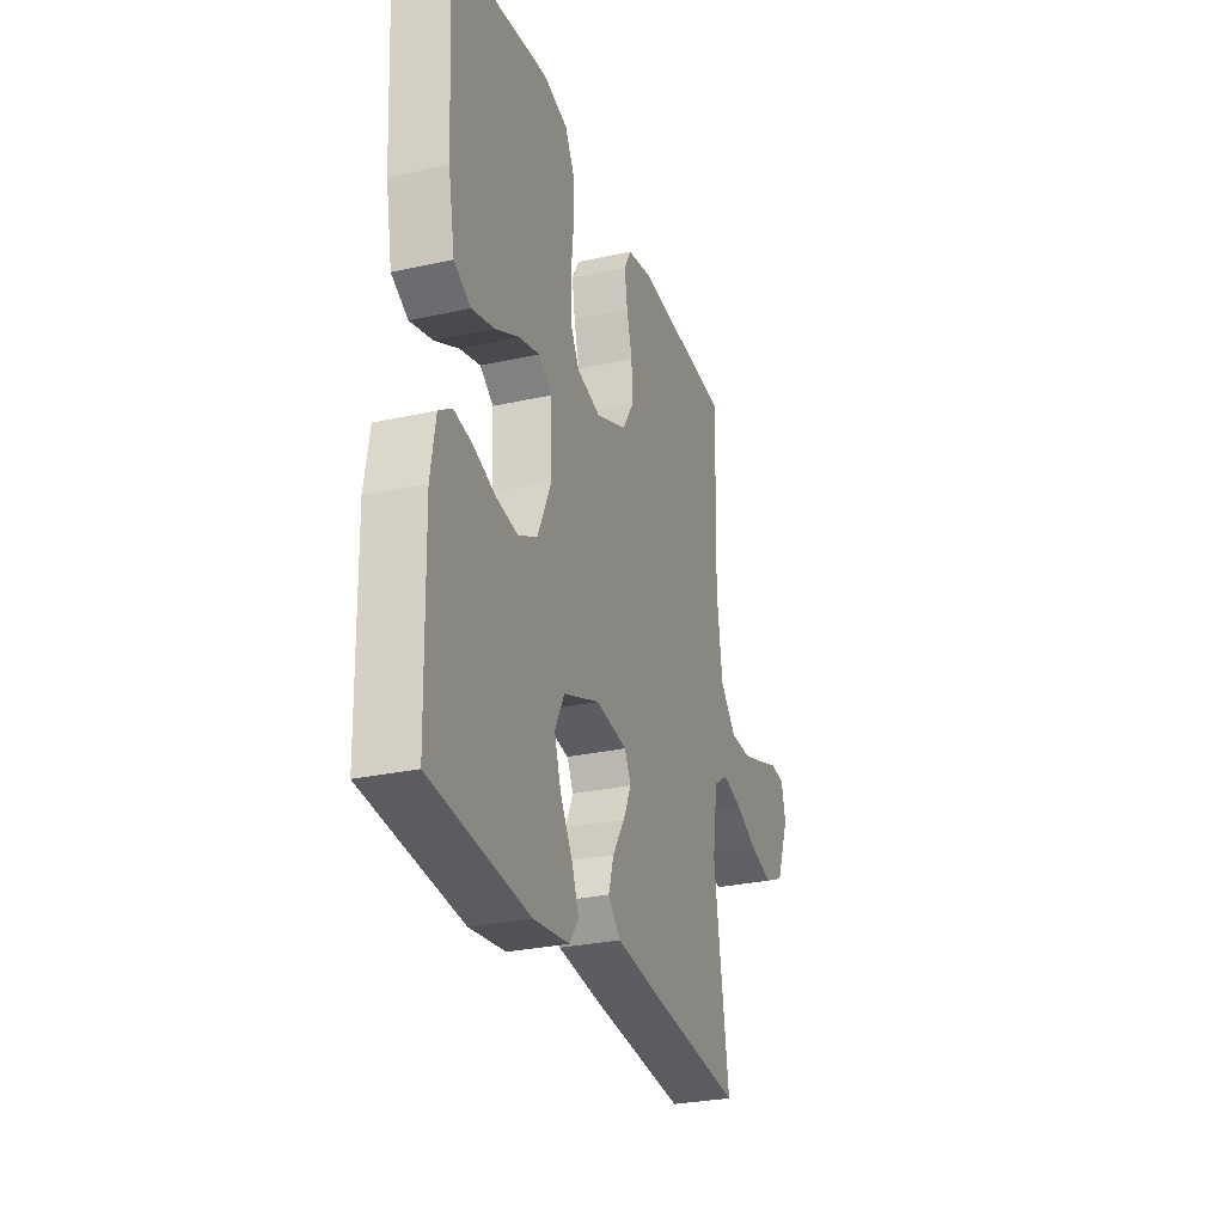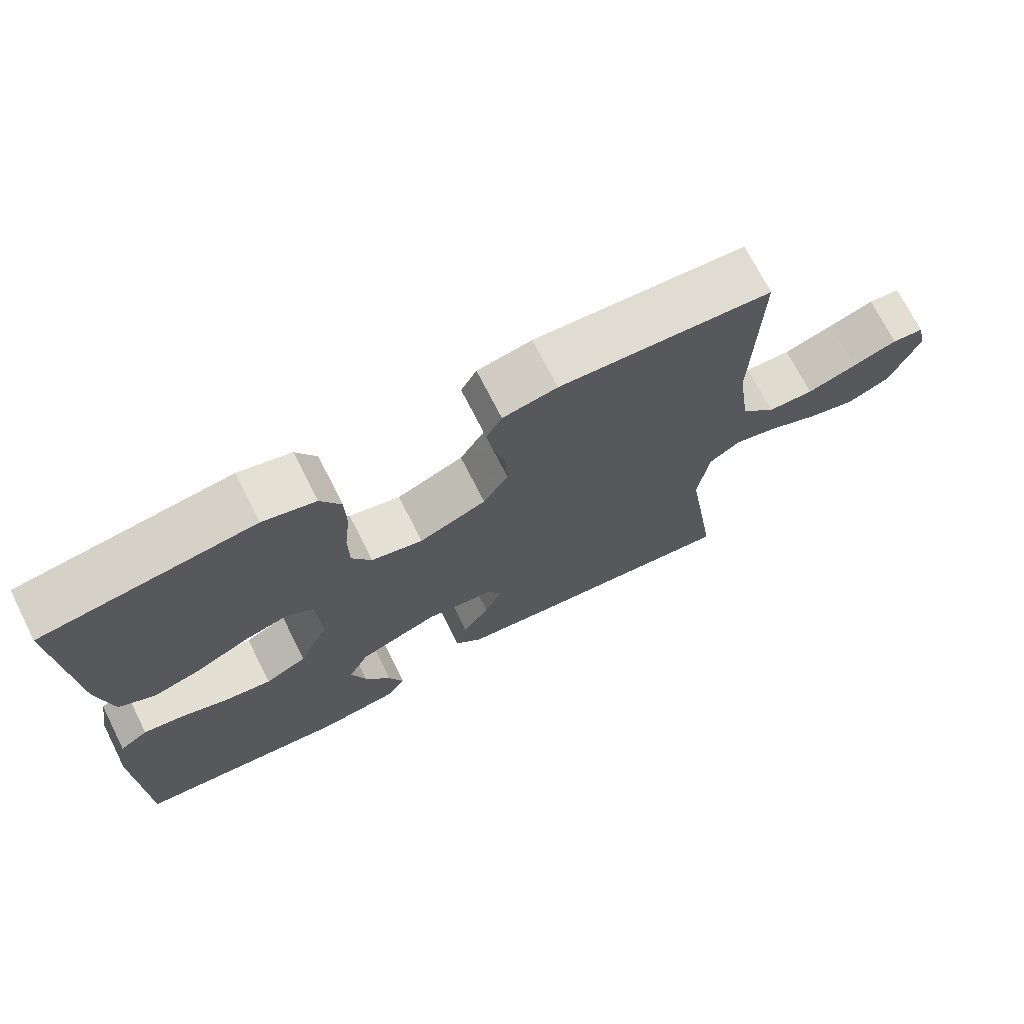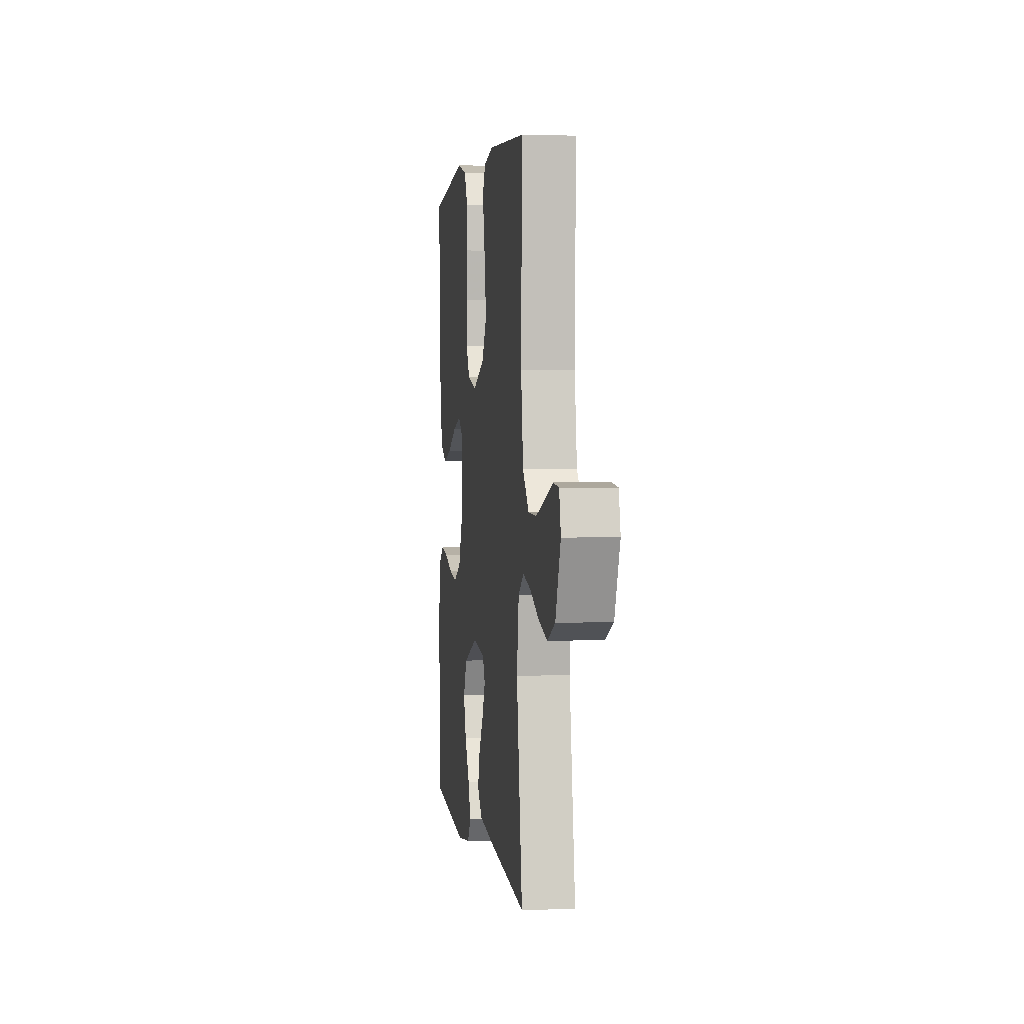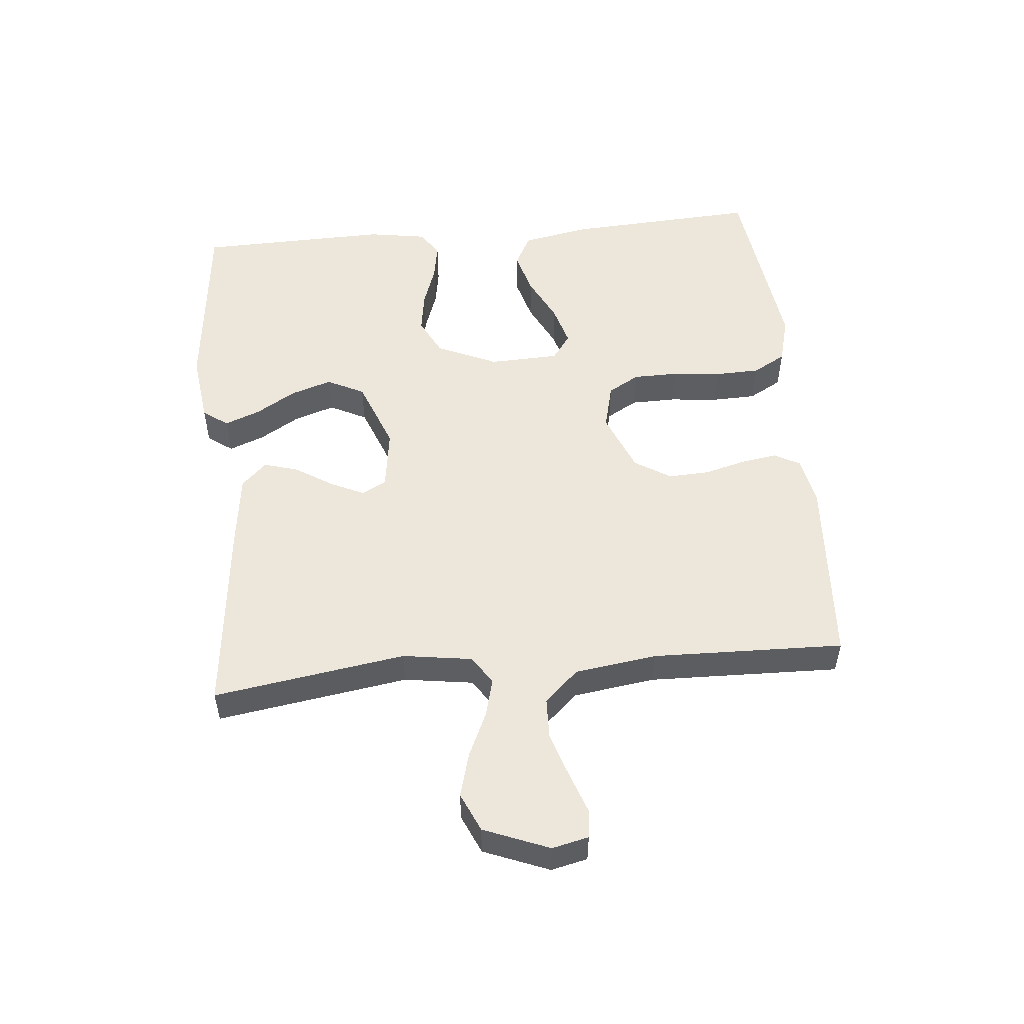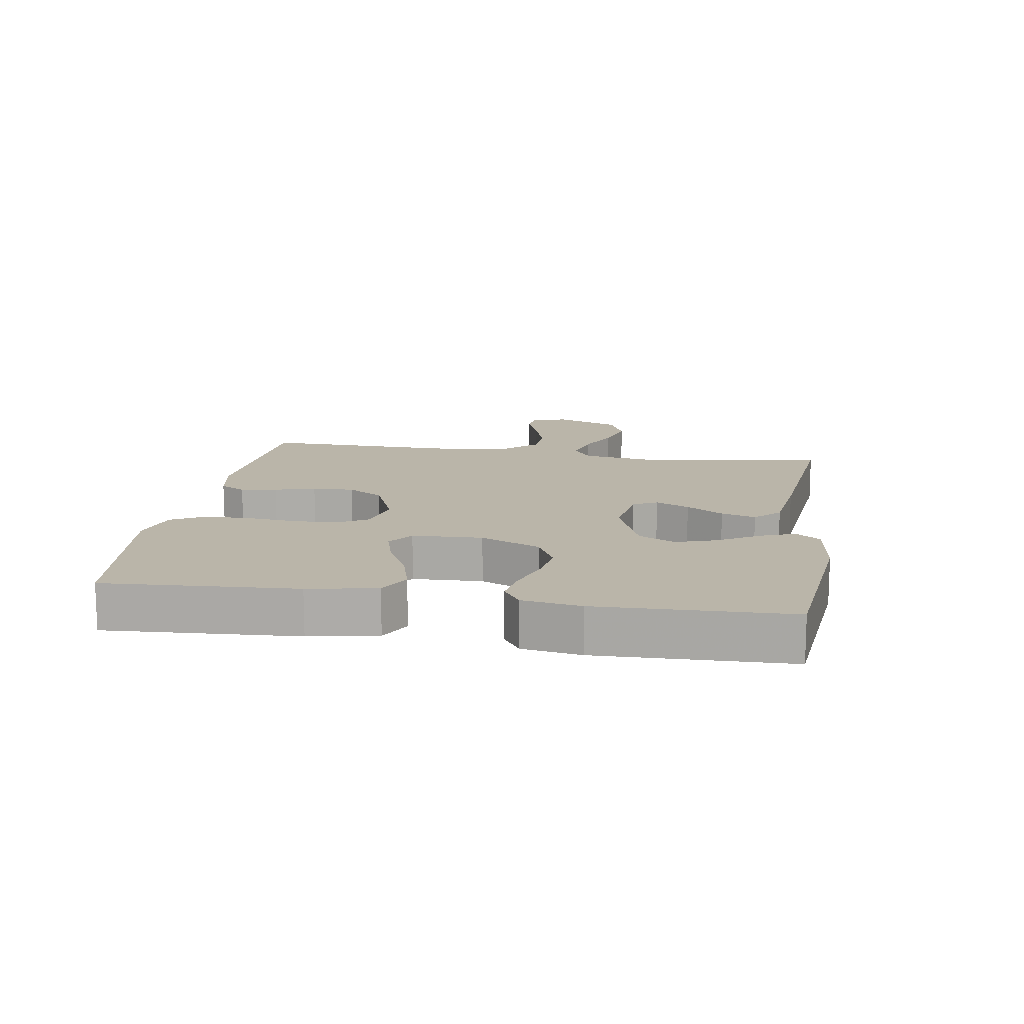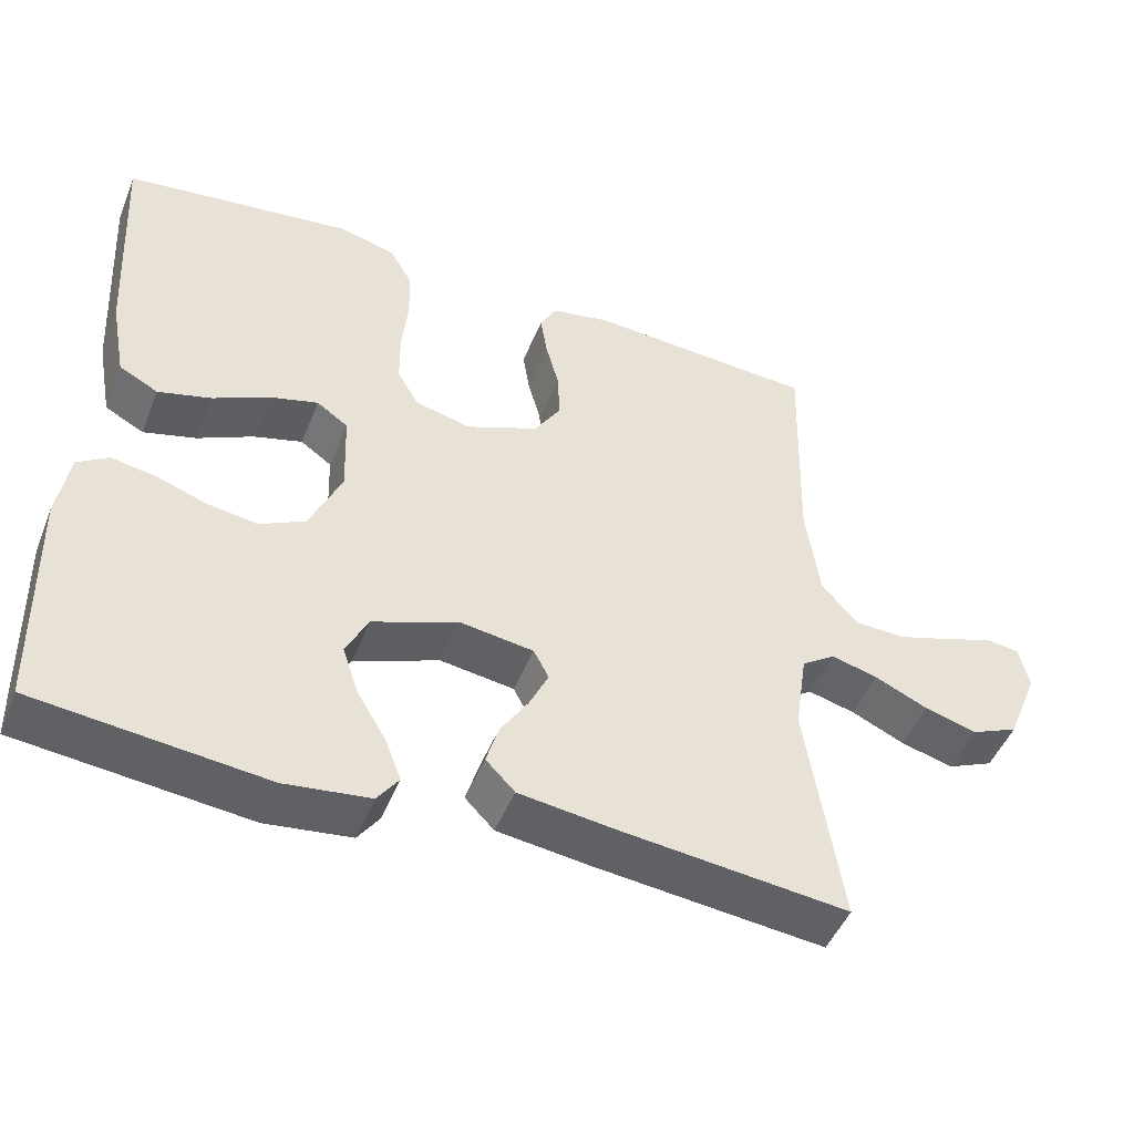
<metadata>
{"format":"obj","ext":"obj","renderer":"f3d","projection":"perspective","resolution":1024,"background":"white","views":[{"elev":-28.3,"azim":108.5,"up":"+Z"},{"elev":71.6,"azim":153.2,"up":"+Z"},{"elev":2.3,"azim":-97.9,"up":"+Z"},{"elev":52.4,"azim":-95.4,"up":"+Y"},{"elev":13.7,"azim":98.9,"up":"+Y"},{"elev":-48.0,"azim":158.6,"up":"+Z"}]}
</metadata>
<code>
v 0.5 0.07 -0.5
v 0.2 0.07 -0.532
v 0.089 0.07 -0.518
v 0.061 0.07 -0.479
v 0.082 0.07 -0.424
v 0.12 0.07 -0.361
v 0.141 0.07 -0.297
v 0.112 0.07 -0.239
v 0 0.07 -0.196
v -0.097 0.07 -0.21
v -0.117 0.07 -0.248
v -0.092 0.07 -0.301
v -0.055 0.07 -0.359
v -0.039 0.07 -0.413
v -0.077 0.07 -0.452
v -0.2 0.07 -0.468
v -0.5 0.07 -0.5
v -0.454 0.07 -0.2
v -0.47 0.07 -0.092
v -0.514 0.07 -0.062
v -0.575 0.07 -0.078
v -0.645 0.07 -0.11
v -0.714 0.07 -0.129
v -0.775 0.07 -0.102
v -0.816 0.07 0
v -0.803 0.07 0.057
v -0.758 0.07 0.062
v -0.695 0.07 0.04
v -0.624 0.07 0.017
v -0.559 0.07 0.019
v -0.51 0.07 0.072
v -0.492 0.07 0.2
v -0.5 0.07 0.5
v -0.2 0.07 0.519
v -0.123 0.07 0.504
v -0.101 0.07 0.464
v -0.11 0.07 0.407
v -0.127 0.07 0.343
v -0.13 0.07 0.278
v -0.095 0.07 0.222
v 0 0.07 0.183
v 0.073 0.07 0.201
v 0.101 0.07 0.25
v 0.102 0.07 0.32
v 0.094 0.07 0.396
v 0.096 0.07 0.466
v 0.125 0.07 0.518
v 0.2 0.07 0.538
v 0.5 0.07 0.5
v 0.483 0.07 0.2
v 0.463 0.07 0.093
v 0.412 0.07 0.066
v 0.343 0.07 0.085
v 0.27 0.07 0.121
v 0.206 0.07 0.139
v 0.165 0.07 0.11
v 0.161 0.07 0
v 0.203 0.07 -0.094
v 0.262 0.07 -0.124
v 0.328 0.07 -0.114
v 0.394 0.07 -0.091
v 0.452 0.07 -0.081
v 0.492 0.07 -0.108
v 0.507 0.07 -0.2
v 0.5 0 -0.5
v 0.2 0 -0.532
v 0.089 0 -0.518
v 0.061 0 -0.479
v 0.082 0 -0.424
v 0.12 0 -0.361
v 0.141 0 -0.297
v 0.112 0 -0.239
v 0 0 -0.196
v -0.097 0 -0.21
v -0.117 0 -0.248
v -0.092 0 -0.301
v -0.055 0 -0.359
v -0.039 0 -0.413
v -0.077 0 -0.452
v -0.2 0 -0.468
v -0.5 0 -0.5
v -0.454 0 -0.2
v -0.47 0 -0.092
v -0.514 0 -0.062
v -0.575 0 -0.078
v -0.645 0 -0.11
v -0.714 0 -0.129
v -0.775 0 -0.102
v -0.816 0 0
v -0.803 0 0.057
v -0.758 0 0.062
v -0.695 0 0.04
v -0.624 0 0.017
v -0.559 0 0.019
v -0.51 0 0.072
v -0.492 0 0.2
v -0.5 0 0.5
v -0.2 0 0.519
v -0.123 0 0.504
v -0.101 0 0.464
v -0.11 0 0.407
v -0.127 0 0.343
v -0.13 0 0.278
v -0.095 0 0.222
v 0 0 0.183
v 0.073 0 0.201
v 0.101 0 0.25
v 0.102 0 0.32
v 0.094 0 0.396
v 0.096 0 0.466
v 0.125 0 0.518
v 0.2 0 0.538
v 0.5 0 0.5
v 0.483 0 0.2
v 0.463 0 0.093
v 0.412 0 0.066
v 0.343 0 0.085
v 0.27 0 0.121
v 0.206 0 0.139
v 0.165 0 0.11
v 0.161 0 0
v 0.203 0 -0.094
v 0.262 0 -0.124
v 0.328 0 -0.114
v 0.394 0 -0.091
v 0.452 0 -0.081
v 0.492 0 -0.108
v 0.507 0 -0.2
f 60 61 62 63
f 59 60 63 64
f 51 52 53 54
f 51 54 55
f 50 51 55
f 49 50 55
f 48 49 55 56
f 44 45 46 47
f 43 44 47 48
f 35 36 37 38
f 35 38 39
f 32 33 34 35
f 31 32 35 39
f 30 31 39 40
f 25 26 27 28
f 25 28 29
f 24 25 29 30
f 21 22 23 24
f 20 21 24 30
f 15 16 17 18
f 15 18 19
f 12 13 14 15
f 11 12 15 19
f 10 11 19 20
f 3 4 5 6
f 3 6 7
f 2 3 7
f 59 64 1 2
f 58 59 2 7
f 57 58 7 8
f 56 57 8 9
f 43 48 56 9
f 42 43 9 10
f 41 42 10 20
f 20 30 40 41
f 127 126 125 124
f 128 127 124 123
f 118 117 116 115
f 119 118 115
f 119 115 114
f 119 114 113
f 120 119 113 112
f 111 110 109 108
f 112 111 108 107
f 102 101 100 99
f 103 102 99
f 99 98 97 96
f 103 99 96 95
f 104 103 95 94
f 92 91 90 89
f 93 92 89
f 94 93 89 88
f 88 87 86 85
f 94 88 85 84
f 82 81 80 79
f 83 82 79
f 79 78 77 76
f 83 79 76 75
f 84 83 75 74
f 70 69 68 67
f 71 70 67
f 71 67 66
f 66 65 128 123
f 71 66 123 122
f 72 71 122 121
f 73 72 121 120
f 73 120 112 107
f 74 73 107 106
f 84 74 106 105
f 105 104 94 84
f 1 65 66 2
f 2 66 67 3
f 3 67 68 4
f 4 68 69 5
f 5 69 70 6
f 6 70 71 7
f 7 71 72 8
f 8 72 73 9
f 9 73 74 10
f 10 74 75 11
f 11 75 76 12
f 12 76 77 13
f 13 77 78 14
f 14 78 79 15
f 15 79 80 16
f 16 80 81 17
f 17 81 82 18
f 18 82 83 19
f 19 83 84 20
f 20 84 85 21
f 21 85 86 22
f 22 86 87 23
f 23 87 88 24
f 24 88 89 25
f 25 89 90 26
f 26 90 91 27
f 27 91 92 28
f 28 92 93 29
f 29 93 94 30
f 30 94 95 31
f 31 95 96 32
f 32 96 97 33
f 33 97 98 34
f 34 98 99 35
f 35 99 100 36
f 36 100 101 37
f 37 101 102 38
f 38 102 103 39
f 39 103 104 40
f 40 104 105 41
f 41 105 106 42
f 42 106 107 43
f 43 107 108 44
f 44 108 109 45
f 45 109 110 46
f 46 110 111 47
f 47 111 112 48
f 48 112 113 49
f 49 113 114 50
f 50 114 115 51
f 51 115 116 52
f 52 116 117 53
f 53 117 118 54
f 54 118 119 55
f 55 119 120 56
f 56 120 121 57
f 57 121 122 58
f 58 122 123 59
f 59 123 124 60
f 60 124 125 61
f 61 125 126 62
f 62 126 127 63
f 63 127 128 64
f 64 128 65 1

</code>
